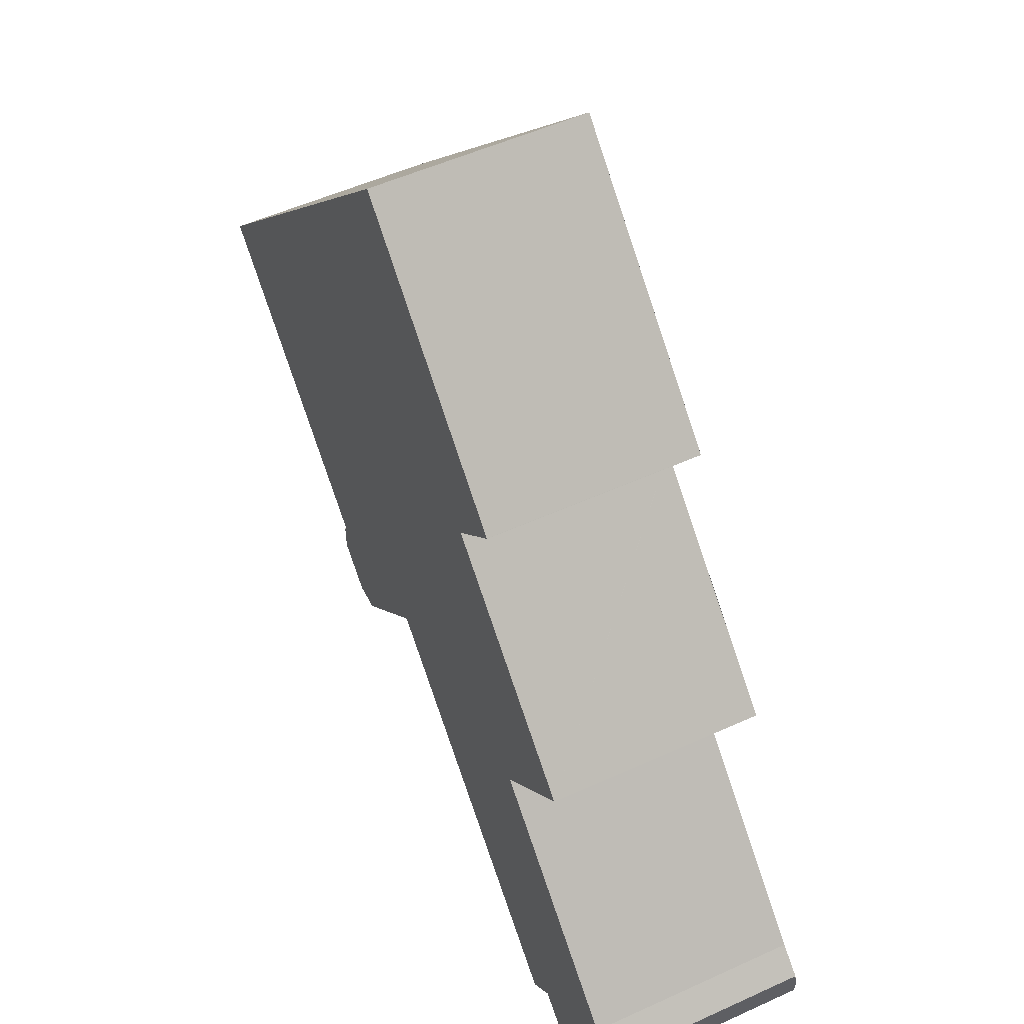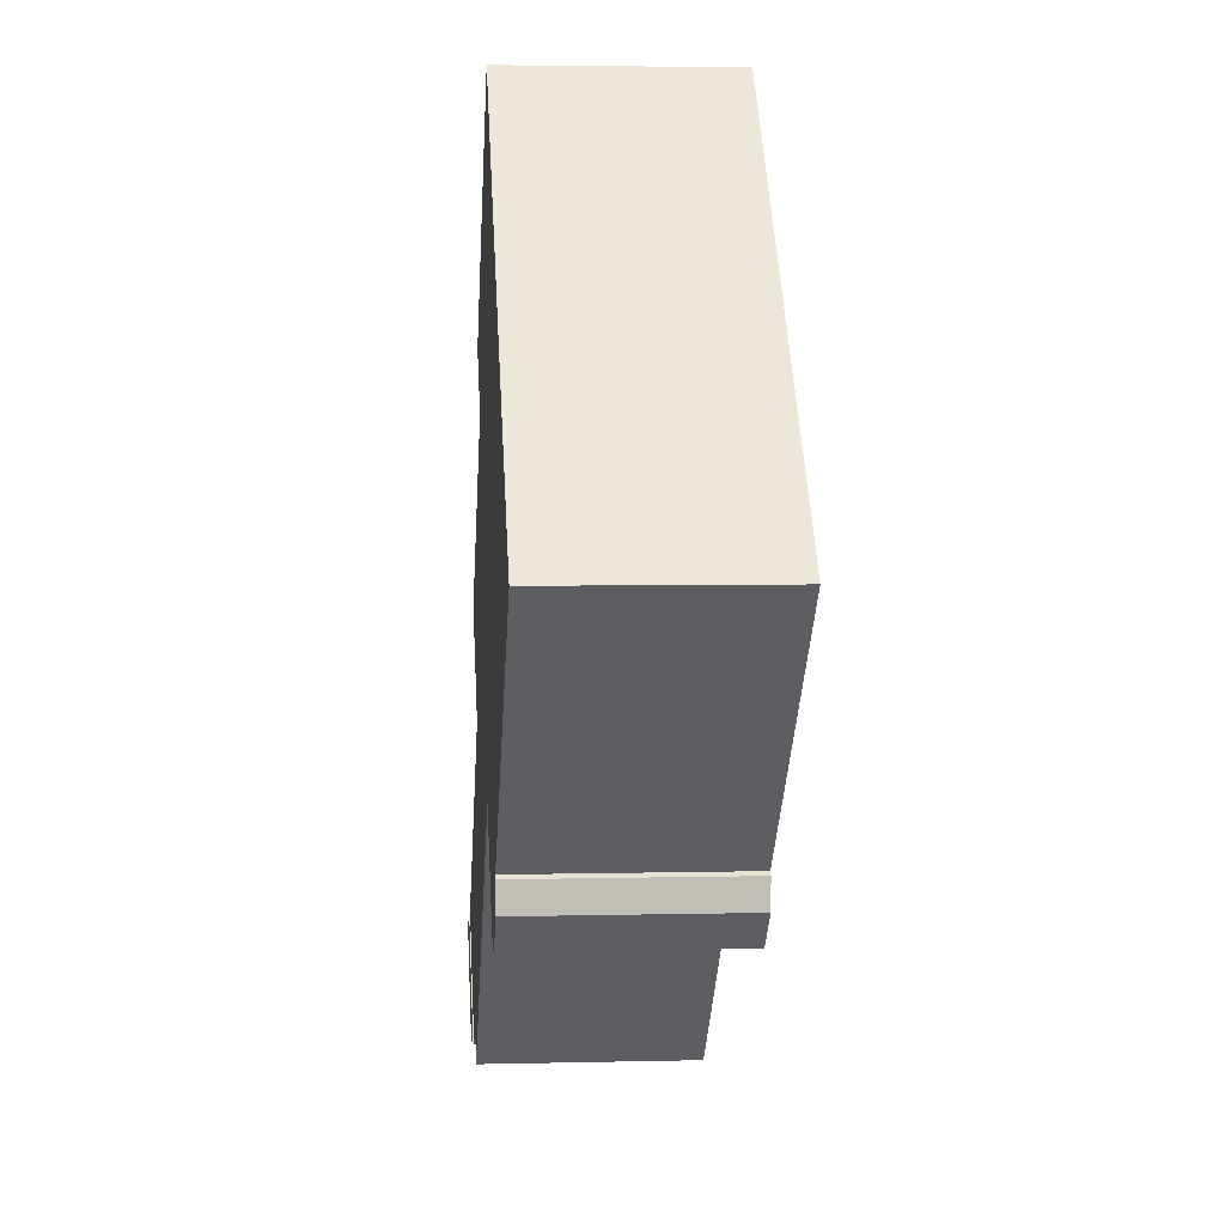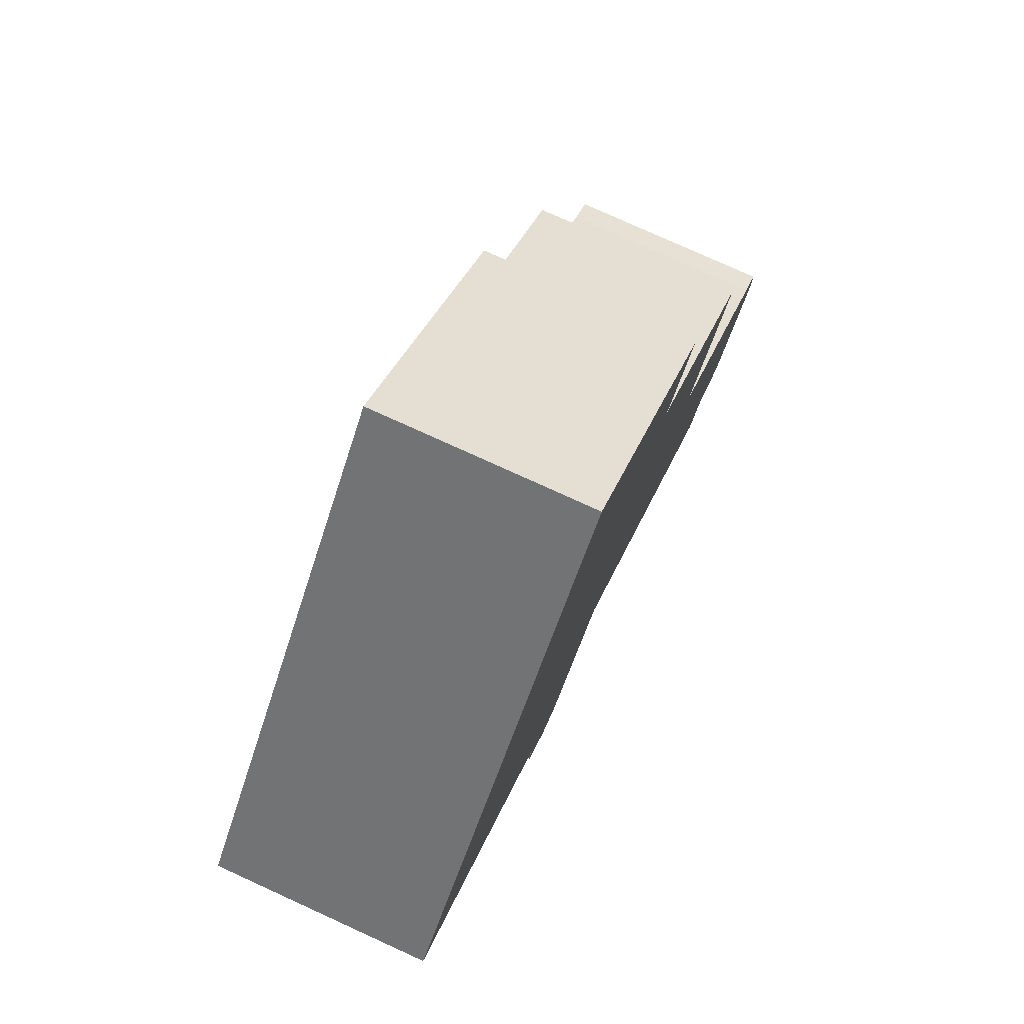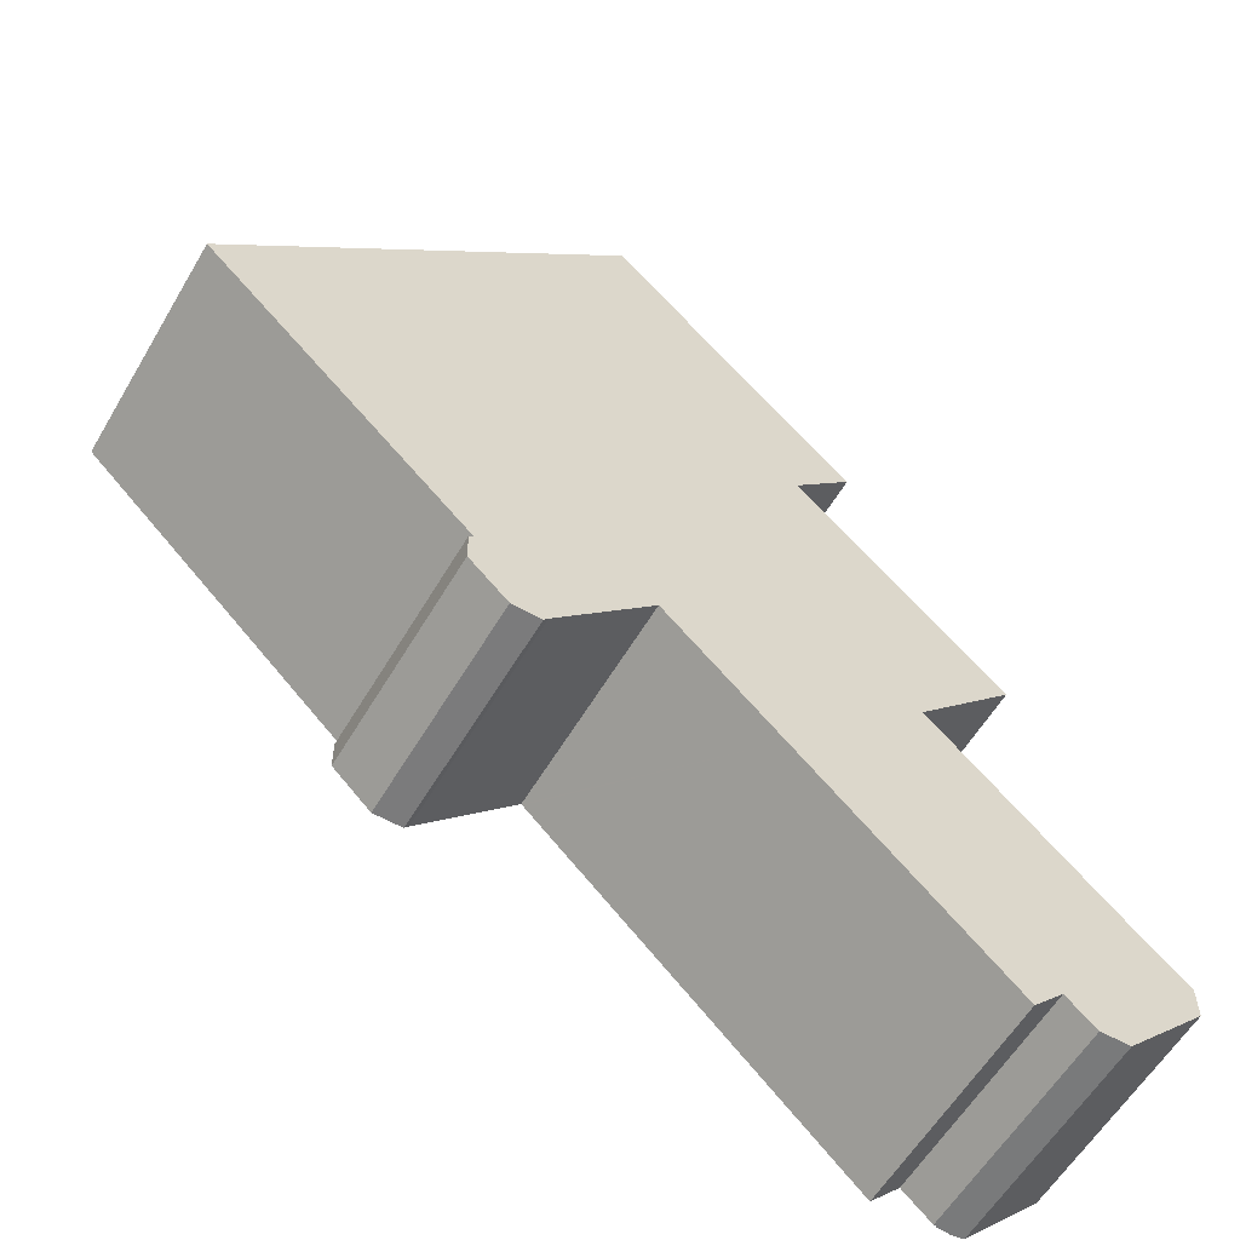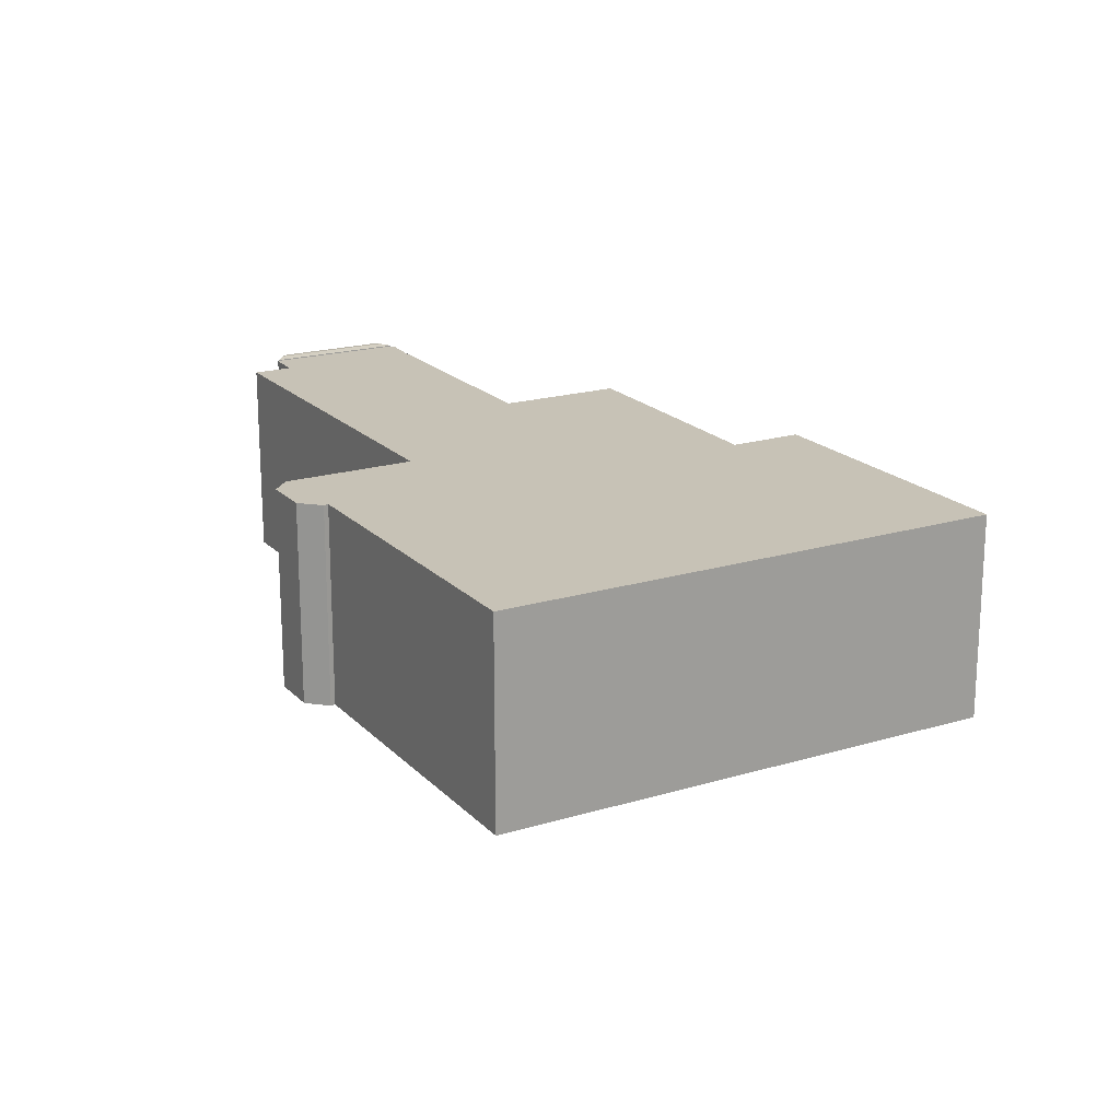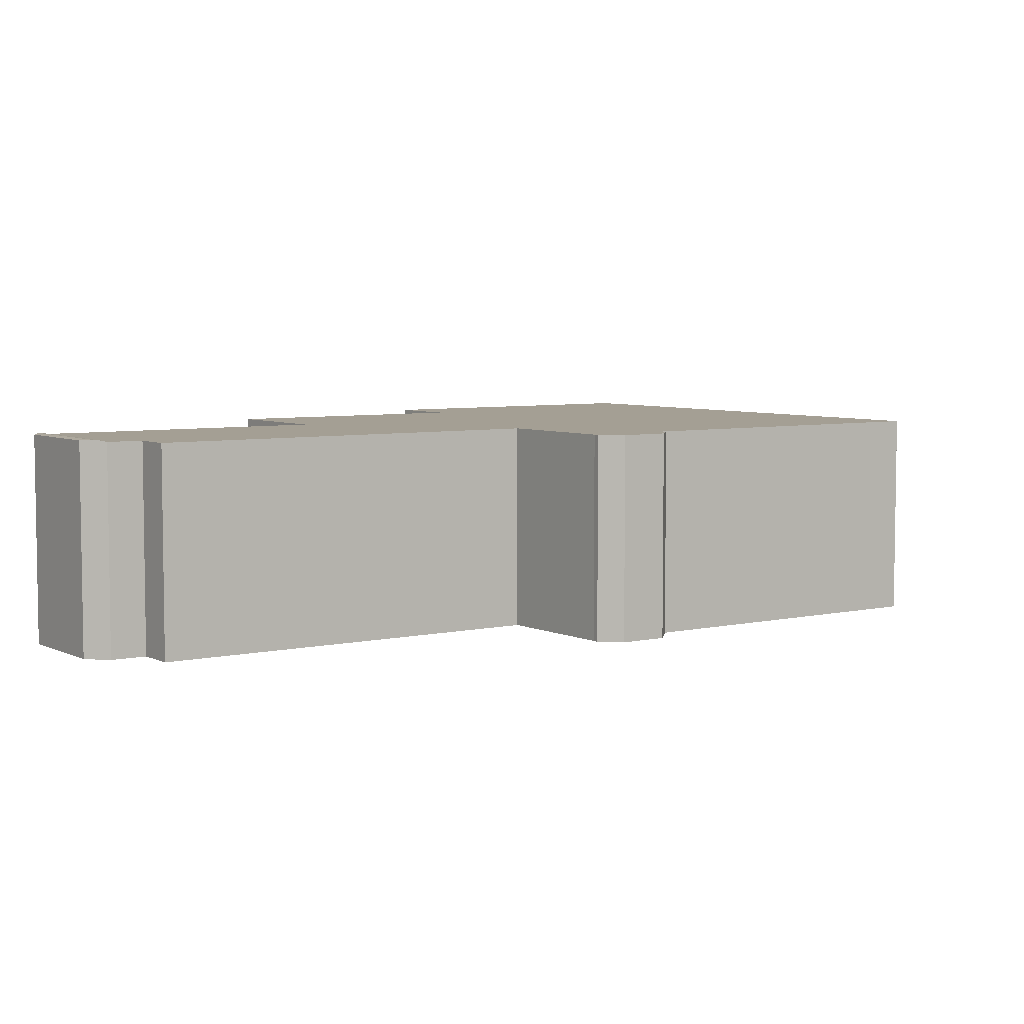
<metadata>
{"format":"obj","ext":"obj","renderer":"f3d","projection":"perspective","resolution":1024,"background":"white","views":[{"elev":52.4,"azim":63.8,"up":"+Z"},{"elev":4.3,"azim":-94.6,"up":"+Z"},{"elev":77.2,"azim":-65.5,"up":"+Z"},{"elev":-58.4,"azim":-30.3,"up":"+Z"},{"elev":19.3,"azim":-75.8,"up":"+Y"},{"elev":5.6,"azim":-171.5,"up":"+Y"}]}
</metadata>
<code>
v  55 13.51 -25.54
v  49.38 13.58 -30.72
v  54.99 13.58 -24.77
v  50.12 13.51 -30.7
v  54.98 13.5 -23.87
v  48.49 13.5 -30.73
v  48.49 1.882e-15 -30.73
v  54.98 1.461e-15 -23.87
v  55 1.564e-15 -25.54
v  54.99 1.517e-15 -24.77
v  50.12 1.88e-15 -30.7
v  49.38 1.881e-15 -30.72
v  48.49 13.44 -30.73
v  46.62 13.44 -29.18
v  54.98 13.44 -23.87
v  48.35 13.44 -30.73
v  38.16 13.44 10.68
v  20.25 13.44 21.1
v  23.65 13.44 24.64
v  19.61 13.44 20.44
v  17.52 13.44 18.25
v  14.26 13.44 14.85
v  8.266 13.44 8.612
v  5.733 13.44 5.974
v  0 13.44 8.228e-16
v  34.68 13.44 7.07
v  14.53 13.44 -13.94
v  38.17 13.44 10.66
v  36.21 13.44 8.651
v  34.69 13.44 7.06
v  40.21 13.44 1.886
v  15.71 13.44 -15.07
v  46.48 13.44 -3.983
v  15.43 13.44 -15.26
v  15.45 13.44 -17.08
v  25.68 13.44 -12.91
v  25.75 13.44 -12.97
v  32.05 13.44 -18.97
v  46.85 13.44 -4.33
v  46.77 13.44 -4.413
v  41.08 13.44 -10.39
v  41.01 13.44 -10.46
v  41.11 13.44 -10.56
v  53.32 13.44 -22.18
v  32.5 13.44 -19.41
v  44.79 13.44 -31.12
v  54.97 13.44 -23.61
v  17.76 13.44 -19.29
v  25.61 13.44 -12.98
v  21.78 13.44 -16.91
v  19.77 13.44 -18.99
v  19.51 13.44 -19.29
v  46.85 2.651e-16 -4.33
v  40.21 -1.155e-16 1.886
v  34.68 -4.329e-16 7.07
v  46.48 2.439e-16 -3.983
v  34.69 -4.323e-16 7.06
v  41.01 6.406e-16 -10.46
v  53.32 1.358e-15 -22.18
v  41.11 6.466e-16 -10.56
v  54.97 1.445e-15 -23.61
v  23.65 -1.509e-15 24.64
v  38.16 -6.537e-16 10.68
v  38.17 -6.529e-16 10.66
v  46.77 2.702e-16 -4.413
v  41.08 6.361e-16 -10.39
v  46.62 1.787e-15 -29.18
v  44.79 1.905e-15 -31.12
v  25.68 7.903e-16 -12.91
v  19.77 1.163e-15 -18.99
v  25.61 7.947e-16 -12.98
v  21.78 1.036e-15 -16.91
v  19.51 1.181e-15 -19.29
v  36.21 -5.297e-16 8.651
v  48.35 1.882e-15 -30.73
v  17.76 1.181e-15 -19.29
v  32.5 1.188e-15 -19.41
v  25.75 7.945e-16 -12.97
v  32.05 1.162e-15 -18.97
v  15.45 1.046e-15 -17.08
v  15.71 9.225e-16 -15.07
v  0 0 0
v  14.53 8.535e-16 -13.94
v  15.43 9.343e-16 -15.26
v  5.733 -3.658e-16 5.974
v  8.266 -5.273e-16 8.612
v  14.26 -9.095e-16 14.85
v  17.52 -1.117e-15 18.25
v  19.61 -1.251e-15 20.44
v  20.25 -1.292e-15 21.1
g defaultobject
f 1 2 3
f 2 1 4
f 2 5 3
f 5 2 6
f 7 5 6
f 5 7 8
f 5 1 3
f 1 5 8
f 1 8 9
f 9 8 10
f 9 4 1
f 4 9 11
f 4 6 2
f 6 4 7
f 7 4 12
f 12 4 11
f 12 8 7
f 8 12 11
f 8 11 10
f 10 11 9
f 13 14 15
f 14 13 16
f 17 18 19
f 18 17 20
f 20 17 21
f 21 17 22
f 22 17 23
f 23 17 24
f 24 17 25
f 25 17 26
f 25 26 27
f 26 17 28
f 26 28 29
f 27 26 30
f 27 30 31
f 27 31 32
f 32 31 33
f 32 33 34
f 34 33 35
f 35 33 36
f 36 33 37
f 37 33 38
f 38 33 39
f 38 39 40
f 38 40 41
f 38 41 42
f 38 42 43
f 38 43 44
f 38 44 45
f 45 44 14
f 45 14 46
f 14 44 47
f 14 47 15
f 36 48 35
f 48 36 49
f 48 49 50
f 48 50 51
f 48 51 52
f 33 53 39
f 53 33 31
f 53 31 30
f 53 30 26
f 53 26 54
f 54 26 55
f 53 54 56
f 54 55 57
f 58 43 42
f 43 58 44
f 44 58 59
f 59 58 60
f 59 47 44
f 47 59 61
f 62 17 19
f 17 62 63
f 63 28 17
f 28 63 64
f 53 40 39
f 40 53 41
f 41 53 42
f 42 53 65
f 42 65 66
f 42 66 58
f 8 13 15
f 13 8 7
f 67 46 14
f 46 67 68
f 69 49 36
f 49 69 50
f 50 69 51
f 51 69 70
f 70 69 71
f 70 71 72
f 70 52 51
f 52 70 73
f 64 29 28
f 29 64 26
f 26 64 55
f 55 64 74
f 61 15 47
f 15 61 8
f 7 16 13
f 16 7 75
f 73 48 52
f 48 73 76
f 75 14 16
f 14 75 67
f 68 45 46
f 45 68 77
f 45 77 38
f 38 77 37
f 37 77 36
f 36 77 78
f 36 78 69
f 78 77 79
f 76 35 48
f 35 76 80
f 81 27 32
f 27 81 25
f 25 81 82
f 82 81 83
f 80 34 35
f 34 80 84
f 84 32 34
f 32 84 81
f 82 24 25
f 24 82 85
f 24 85 23
f 23 85 22
f 22 85 86
f 22 86 87
f 22 87 21
f 21 87 20
f 20 87 88
f 20 88 18
f 18 88 19
f 19 88 89
f 19 89 90
f 19 90 62
f 90 63 62
f 63 90 89
f 63 89 88
f 63 88 87
f 63 87 86
f 63 86 64
f 64 86 74
f 74 86 55
f 55 86 85
f 55 85 57
f 57 85 54
f 54 85 82
f 54 82 56
f 56 82 83
f 56 83 53
f 53 83 65
f 65 83 66
f 66 83 58
f 58 83 60
f 60 83 69
f 69 83 71
f 71 83 72
f 72 83 81
f 72 81 84
f 72 84 80
f 72 80 70
f 70 80 76
f 70 76 73
f 69 59 60
f 59 69 78
f 59 78 79
f 59 79 77
f 59 77 67
f 67 77 68
f 59 67 61
f 61 67 8
f 67 7 8
f 7 67 75

</code>
